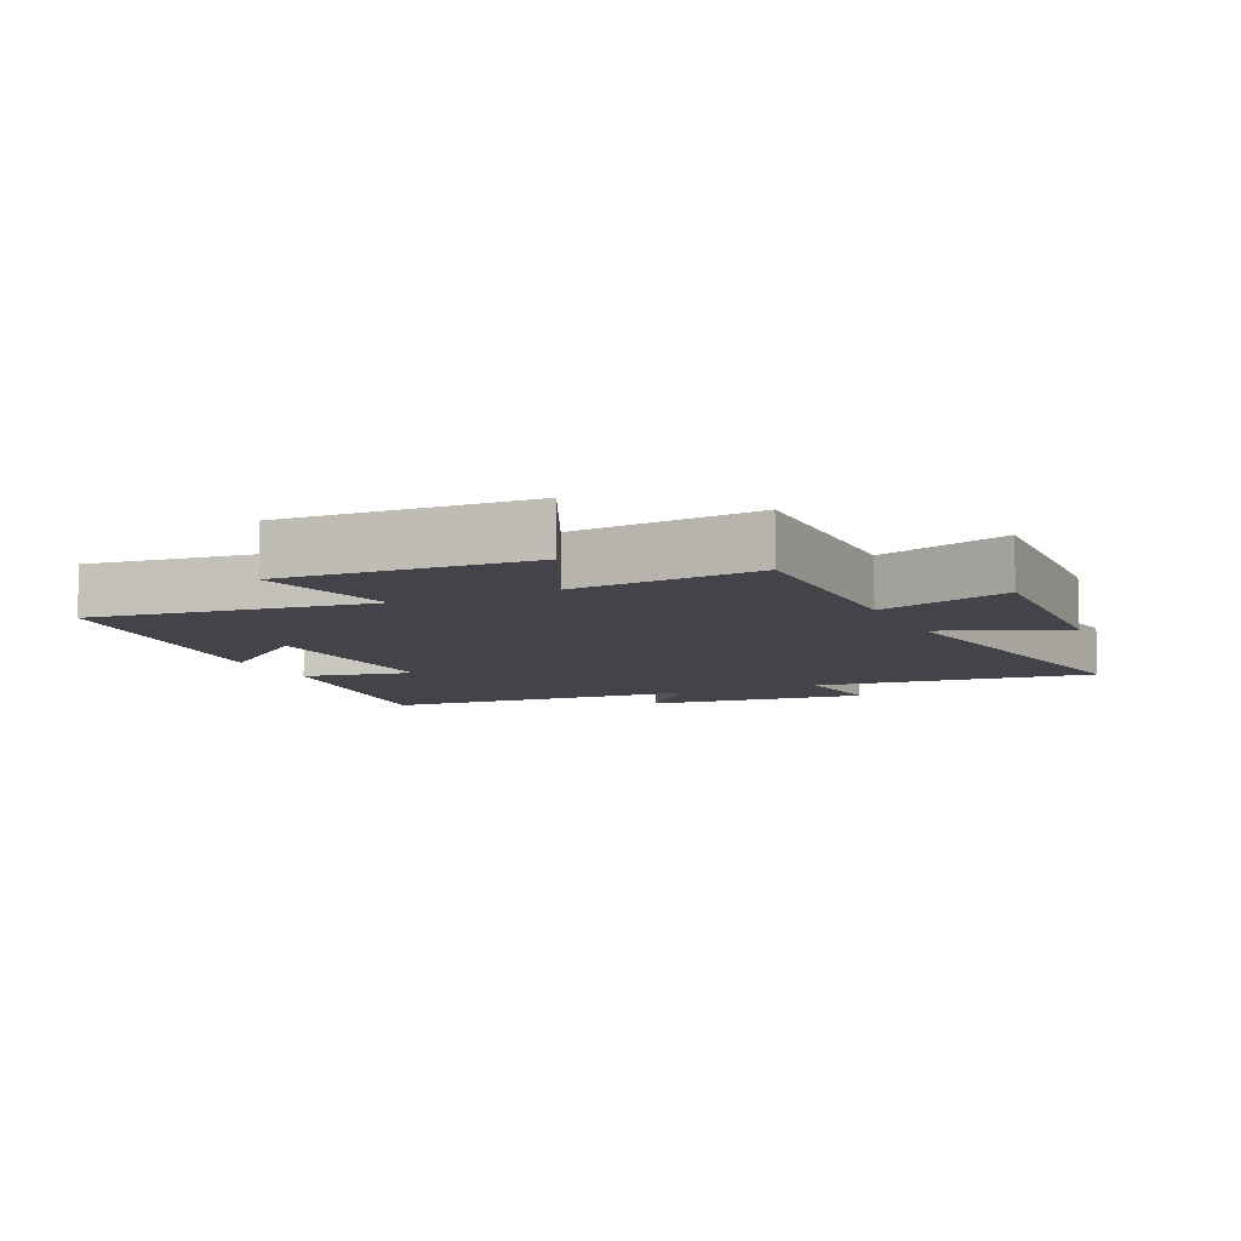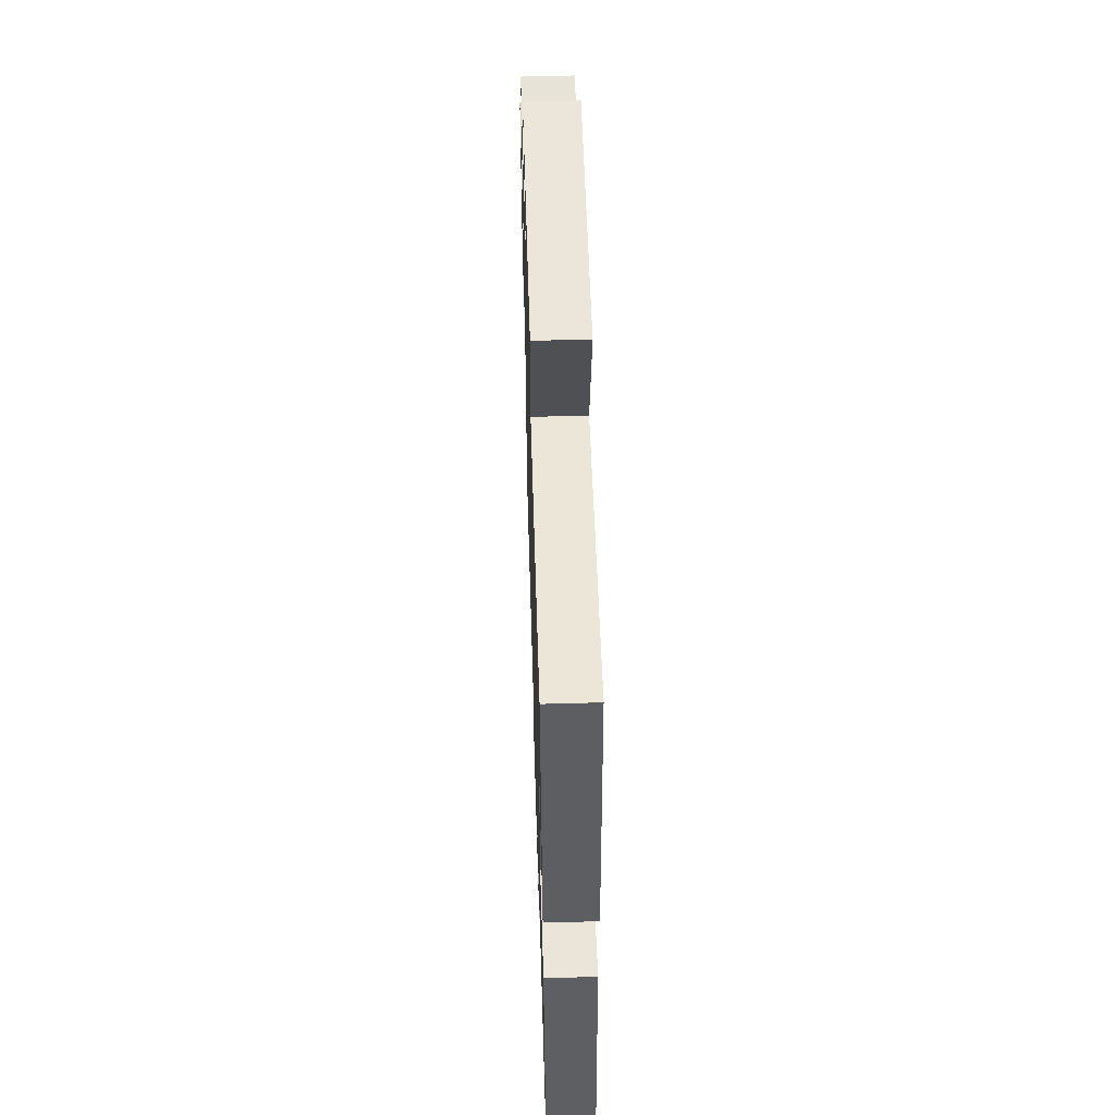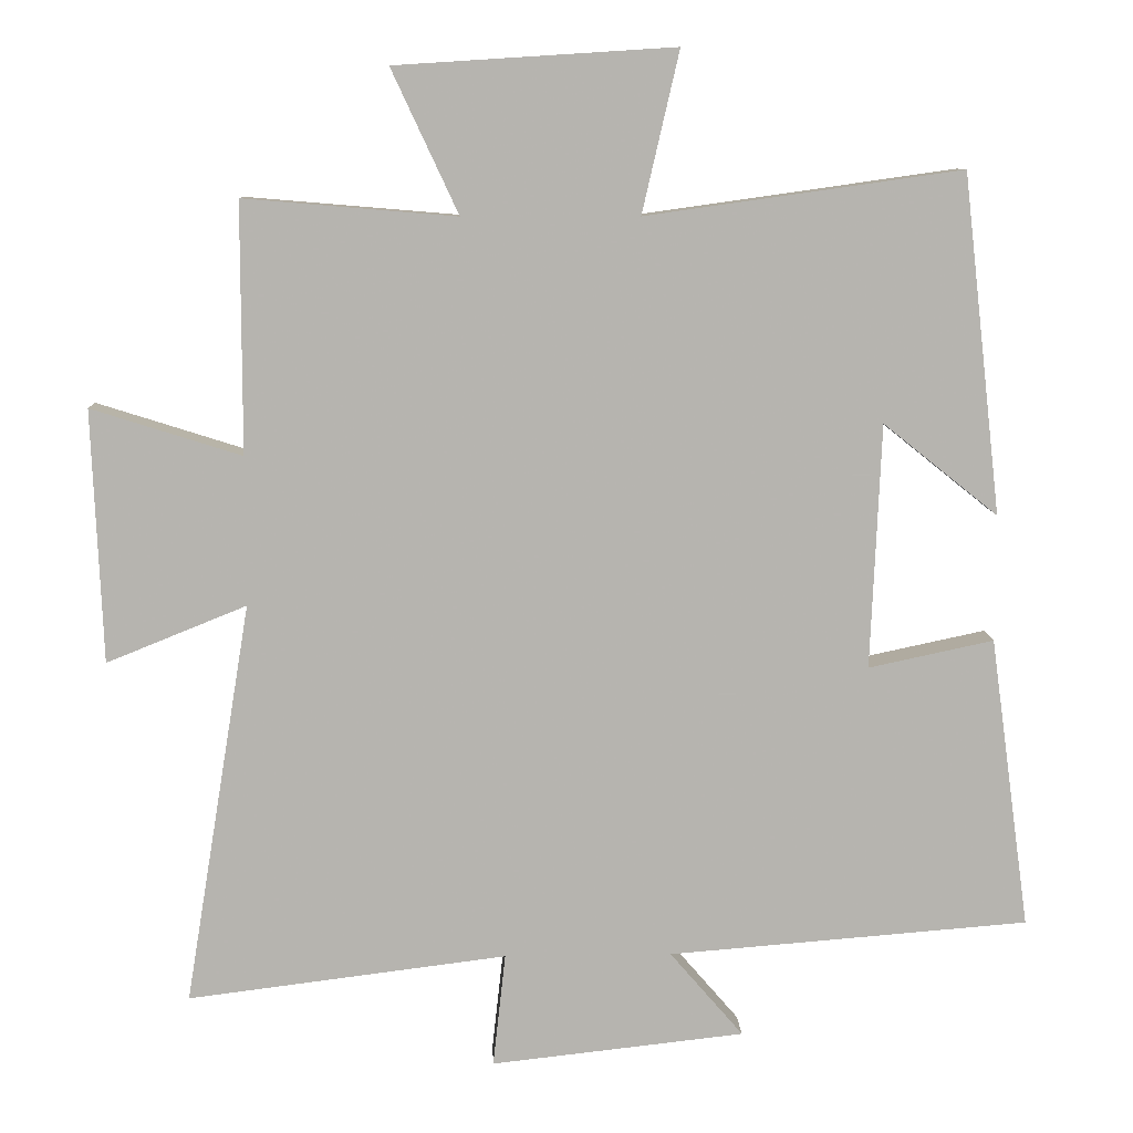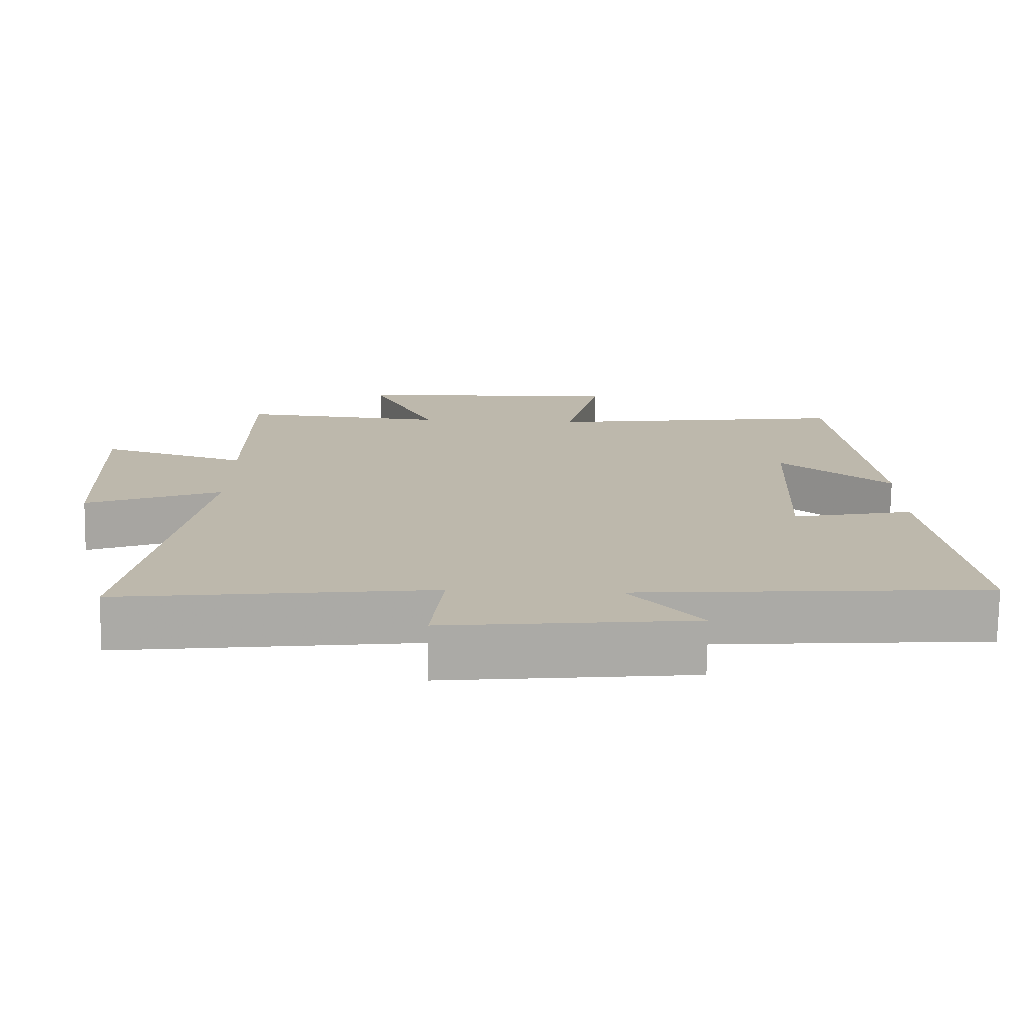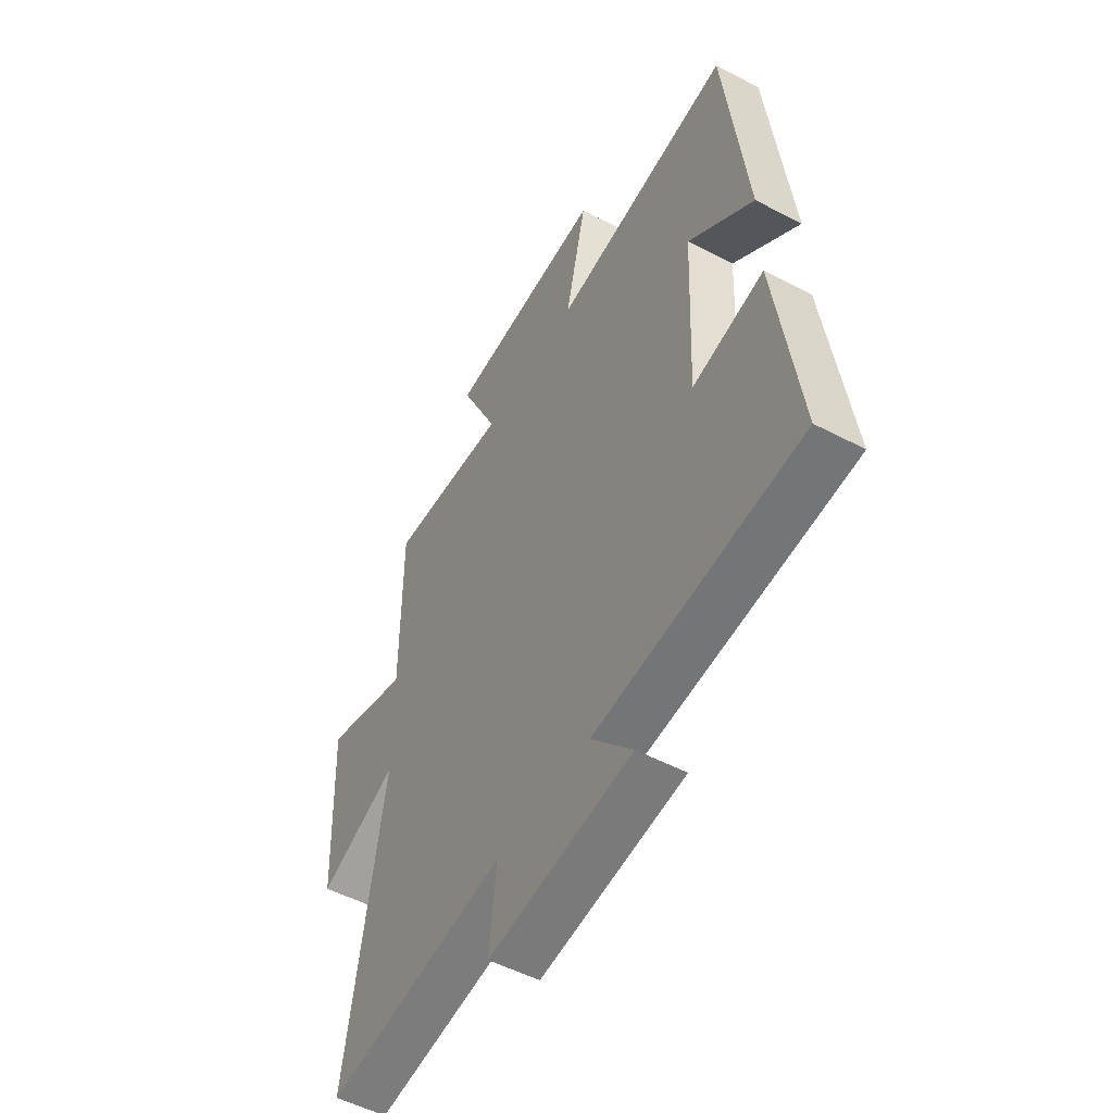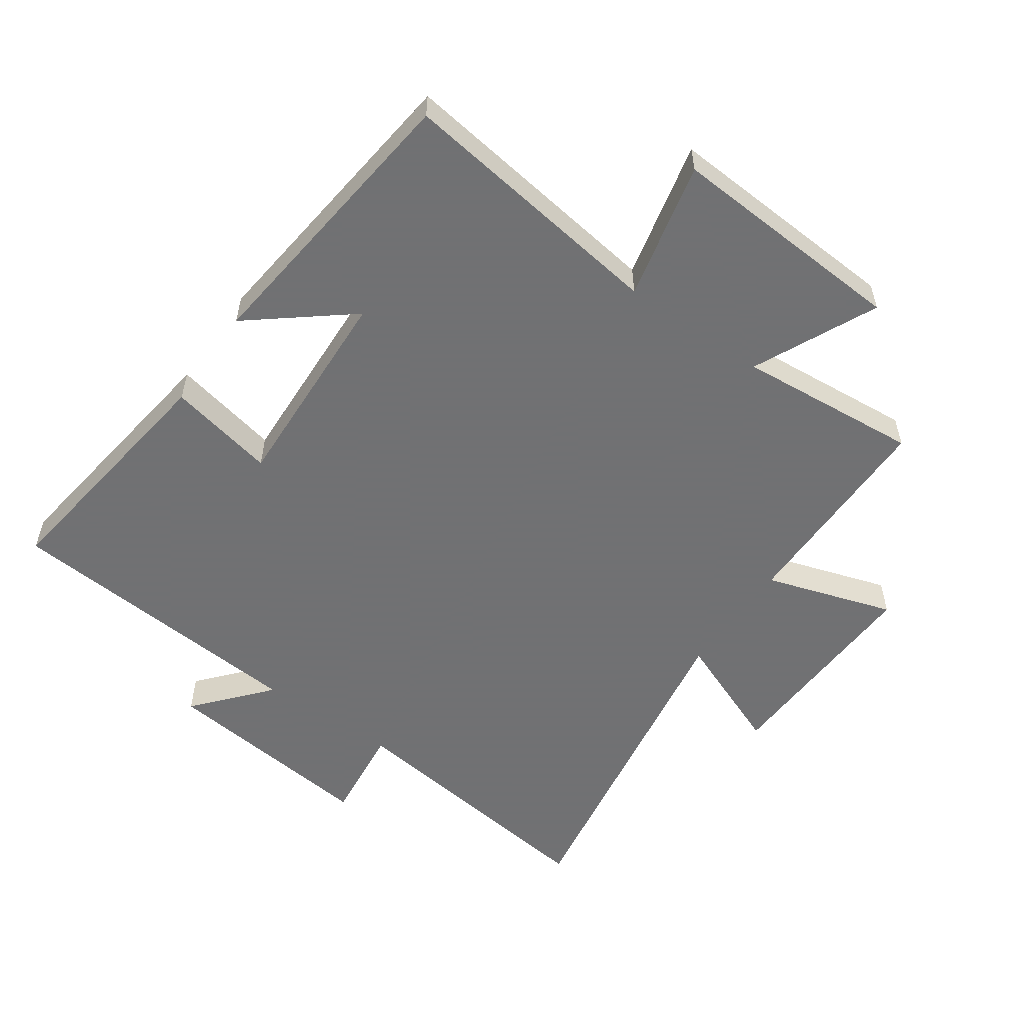
<metadata>
{"format":"obj","ext":"obj","renderer":"f3d","projection":"perspective","resolution":1024,"background":"white","views":[{"elev":-8.5,"azim":25.1,"up":"+Y"},{"elev":57.7,"azim":-91.7,"up":"+Z"},{"elev":9.5,"azim":177.7,"up":"+Z"},{"elev":-75.4,"azim":179.1,"up":"+Z"},{"elev":-52.3,"azim":-119.5,"up":"+Z"},{"elev":-55.3,"azim":-34.9,"up":"+Y"}]}
</metadata>
<code>
v 0.589 0.07 -0.554
v 0.159 0.07 -0.5
v 0.176 0.07 -0.653
v -0.166 0.07 -0.615
v -0.067 0.07 -0.5
v -0.554 0.07 -0.461
v -0.5 0.07 -0.067
v -0.331 0.07 -0.103
v -0.345 0.07 0.227
v -0.5 0.07 0.103
v -0.448 0.07 0.56
v -0.022 0.07 0.5
v -0.072 0.07 0.717
v 0.304 0.07 0.693
v 0.214 0.07 0.5
v 0.5 0.07 0.524
v 0.5 0.07 0.188
v 0.702 0.07 0.252
v 0.688 0.07 -0.088
v 0.5 0.07 -0.012
v 0.589 0 -0.554
v 0.159 0 -0.5
v 0.176 0 -0.653
v -0.166 0 -0.615
v -0.067 0 -0.5
v -0.554 0 -0.461
v -0.5 0 -0.067
v -0.331 0 -0.103
v -0.345 0 0.227
v -0.5 0 0.103
v -0.448 0 0.56
v -0.022 0 0.5
v -0.072 0 0.717
v 0.304 0 0.693
v 0.214 0 0.5
v 0.5 0 0.524
v 0.5 0 0.188
v 0.702 0 0.252
v 0.688 0 -0.088
v 0.5 0 -0.012
f 17 18 19 20
f 15 16 17
f 15 17 20
f 12 13 14 15
f 20 1 2
f 15 20 2
f 12 15 2
f 9 10 11 12
f 12 2 3
f 9 12 3
f 8 9 3
f 5 6 7 8
f 3 4 5
f 3 5 8
f 40 39 38 37
f 37 36 35
f 40 37 35
f 35 34 33 32
f 22 21 40
f 22 40 35
f 22 35 32
f 32 31 30 29
f 23 22 32
f 23 32 29
f 23 29 28
f 28 27 26 25
f 25 24 23
f 28 25 23
f 1 21 22 2
f 2 22 23 3
f 3 23 24 4
f 4 24 25 5
f 5 25 26 6
f 6 26 27 7
f 7 27 28 8
f 8 28 29 9
f 9 29 30 10
f 10 30 31 11
f 11 31 32 12
f 12 32 33 13
f 13 33 34 14
f 14 34 35 15
f 15 35 36 16
f 16 36 37 17
f 17 37 38 18
f 18 38 39 19
f 19 39 40 20
f 20 40 21 1

</code>
